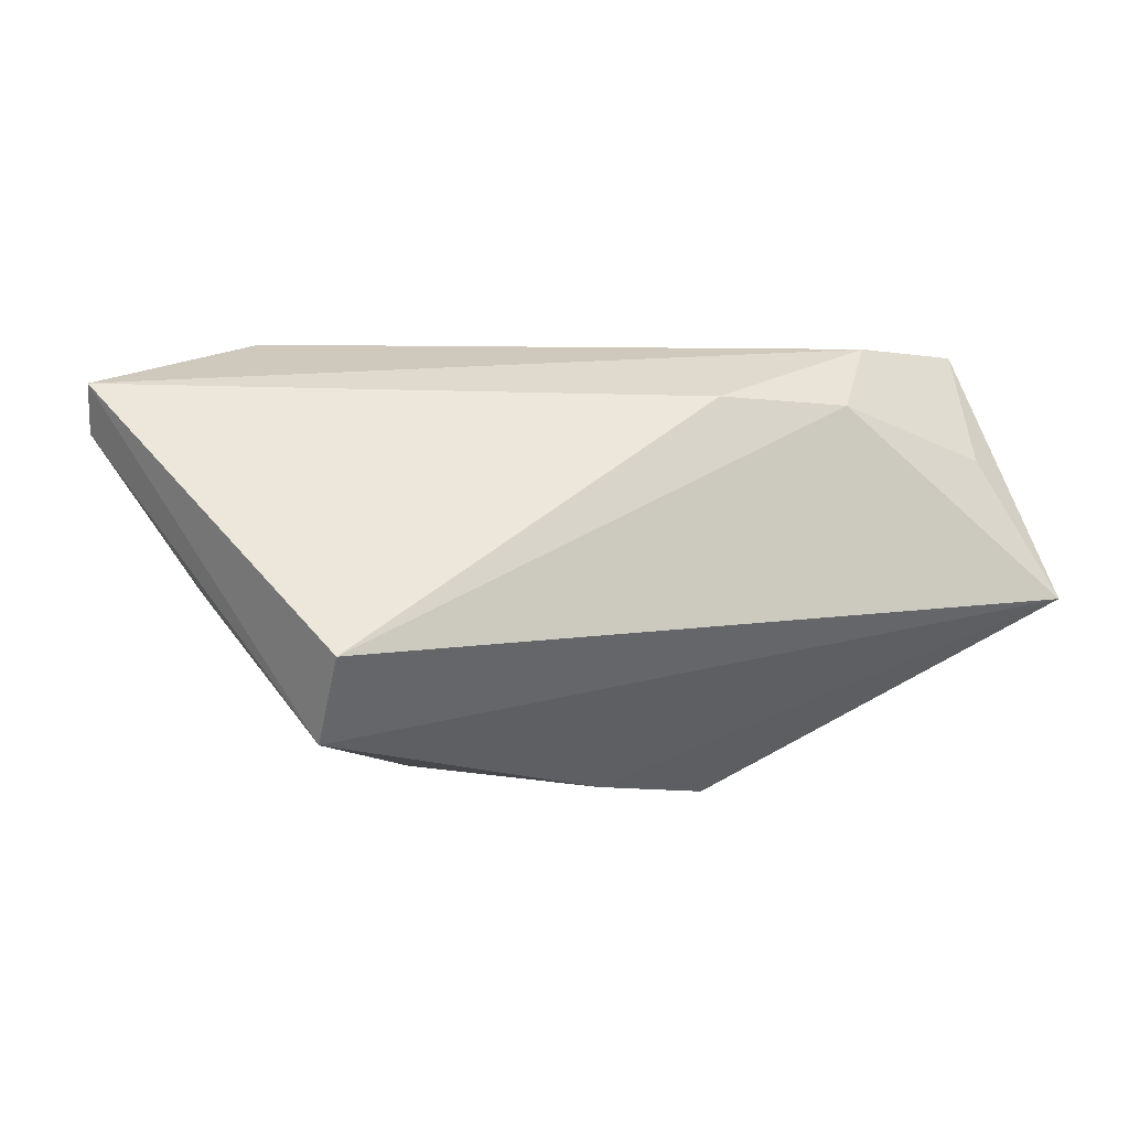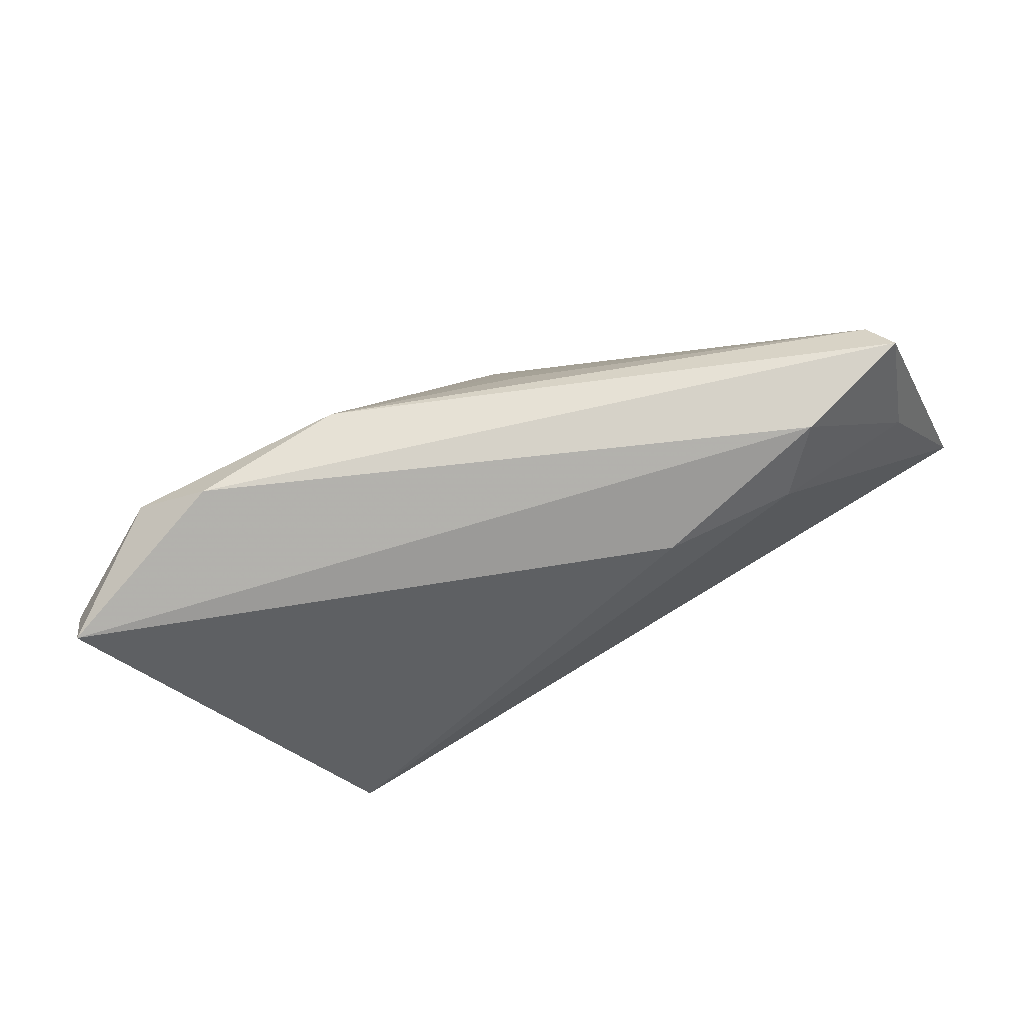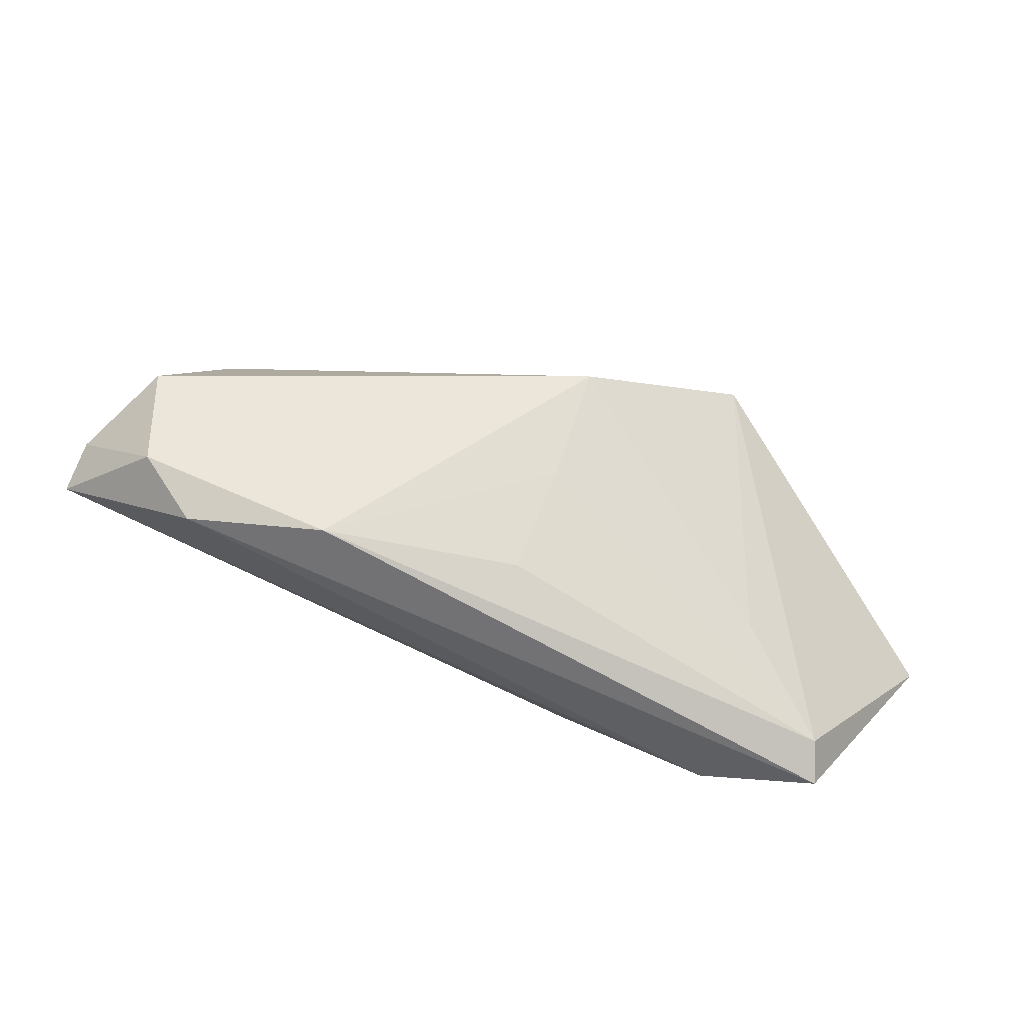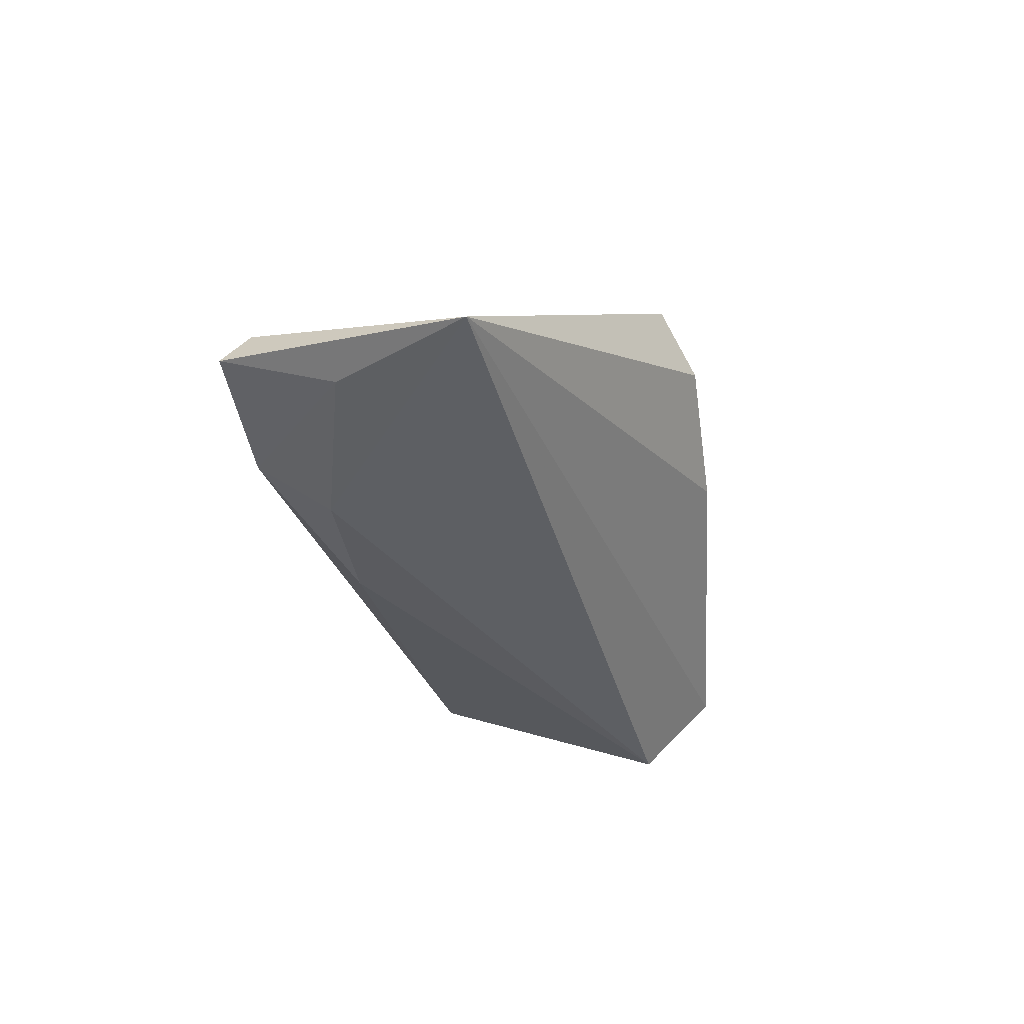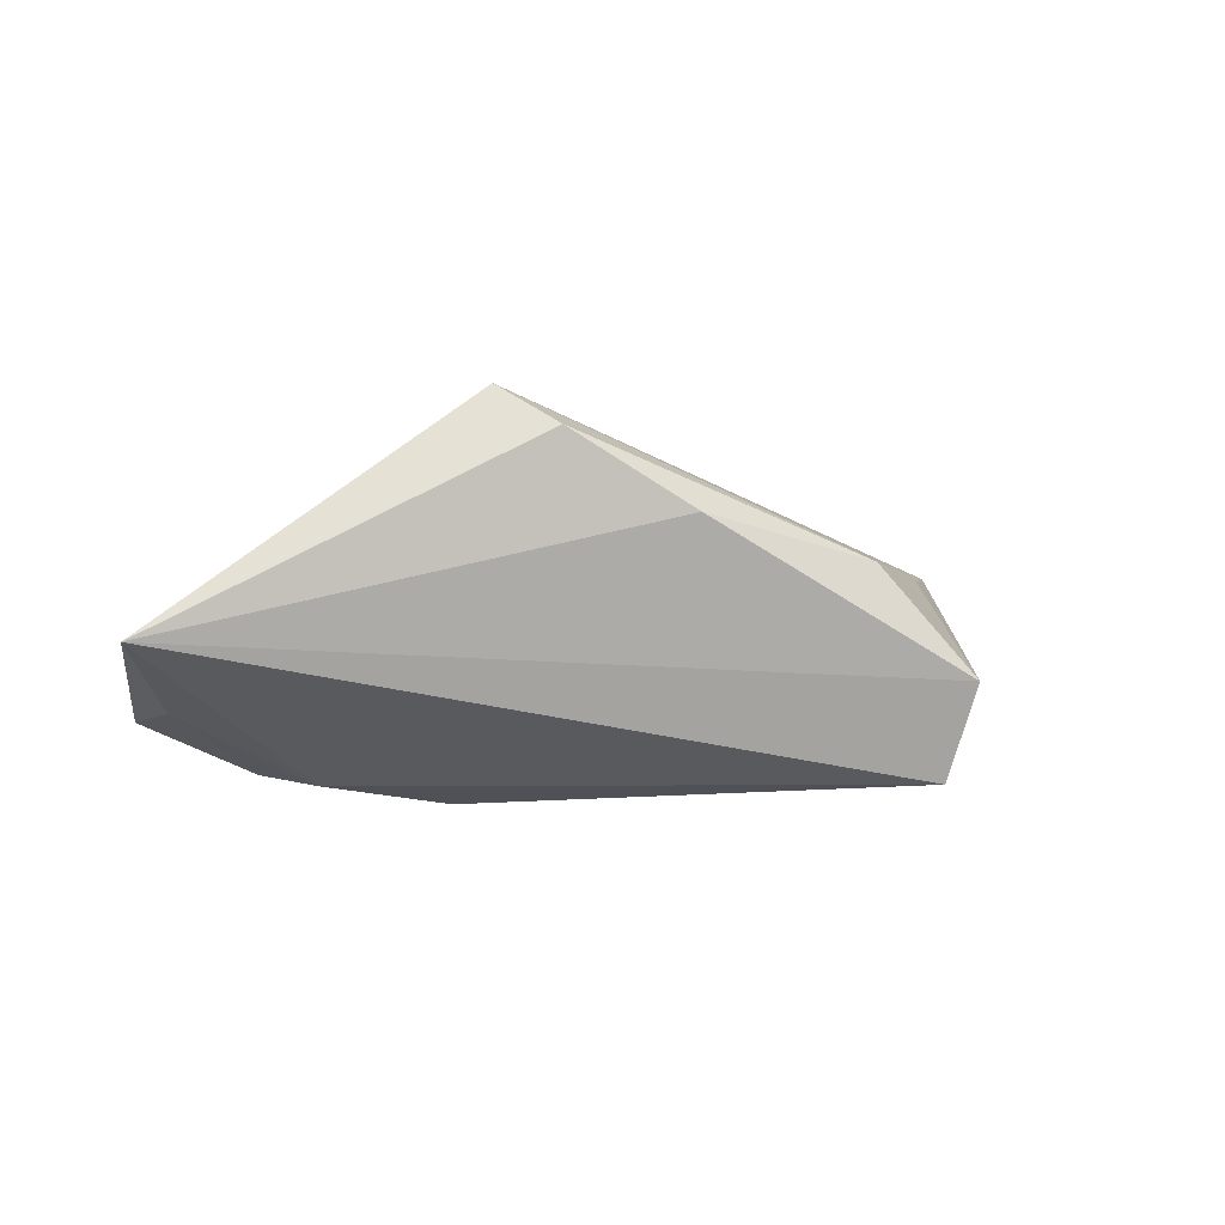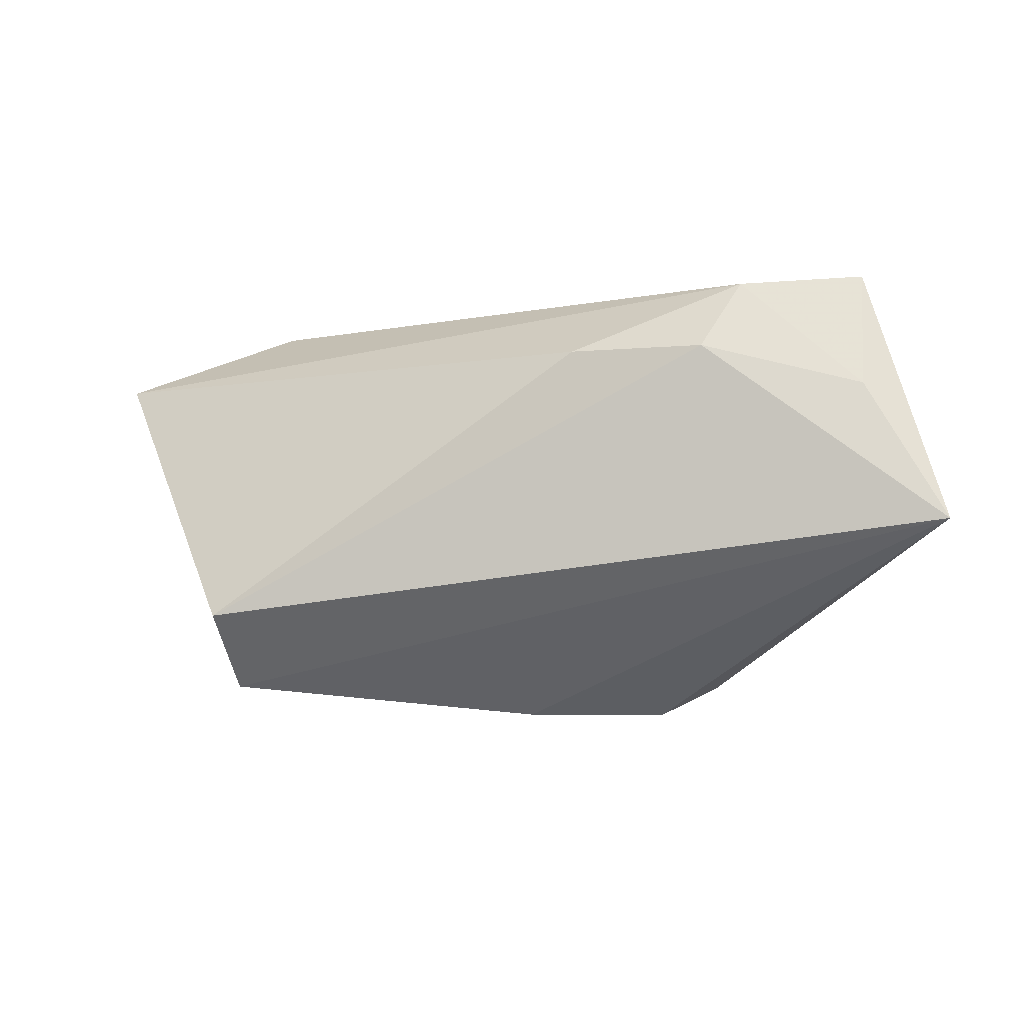
<metadata>
{"format":"obj","ext":"obj","renderer":"f3d","projection":"perspective","resolution":1024,"background":"white","views":[{"elev":-8.3,"azim":158.0,"up":"+Y"},{"elev":70.7,"azim":149.7,"up":"+Y"},{"elev":39.3,"azim":-164.8,"up":"+Z"},{"elev":-40.4,"azim":-81.1,"up":"+Z"},{"elev":-30.5,"azim":-27.1,"up":"+Z"},{"elev":-5.8,"azim":-168.2,"up":"+Y"}]}
</metadata>
<code>
v 0.05436 0.01205 0.01277
v 0.04017 -0.005439 0.01604
v -0.03687 0.01247 0.002216
v 0.03298 -0.01635 -0.01873
v -0.0582 -0.005777 -0.01873
v 0.03158 -0.01585 0.007634
v -0.01049 -0.007408 0.02271
v 0.01592 0.02439 0.01605
v -0.04838 0.01104 -0.01651
v 0.01869 -0.02666 0.0008029
v -0.02753 -0.02544 0.01045
v -0.0475 0.02206 -0.006632
v 0.03397 0.02524 0.01471
v -0.02096 -0.02891 0.005149
v -0.03369 0.02415 -0.01475
v -0.004629 -0.02883 -0.0007738
v -0.04836 0.02524 -0.01094
v -0.007622 0.01866 0.01083
v 0.05549 0.0172 0.008795
v 0.04132 0.01959 0.01892
v -0.009401 0.00619 0.01647
v -0.01299 0.01597 -0.01742
v -0.02915 0.01594 -0.01873
v 0.03235 -0.02519 -0.01005
v 0.04546 0.00592 0.02152
f 17 5 12
f 12 5 11
f 12 8 17
f 4 22 19
f 4 5 23
f 23 22 4
f 24 19 1
f 4 19 24
f 24 5 4
f 11 7 3
f 3 12 11
f 7 12 3
f 8 12 18
f 15 19 22
f 22 23 15
f 9 5 17
f 9 23 5
f 17 15 9
f 9 15 23
f 16 24 10
f 5 24 16
f 20 8 7
f 7 25 20
f 1 19 20
f 20 25 1
f 2 25 7
f 2 24 1
f 1 25 2
f 2 7 11
f 11 10 2
f 7 8 21
f 8 18 21
f 21 12 7
f 21 18 12
f 14 10 11
f 14 16 10
f 11 5 14
f 5 16 14
f 8 20 13
f 13 20 19
f 17 8 13
f 19 15 13
f 13 15 17
f 10 24 6
f 6 2 10
f 24 2 6

</code>
